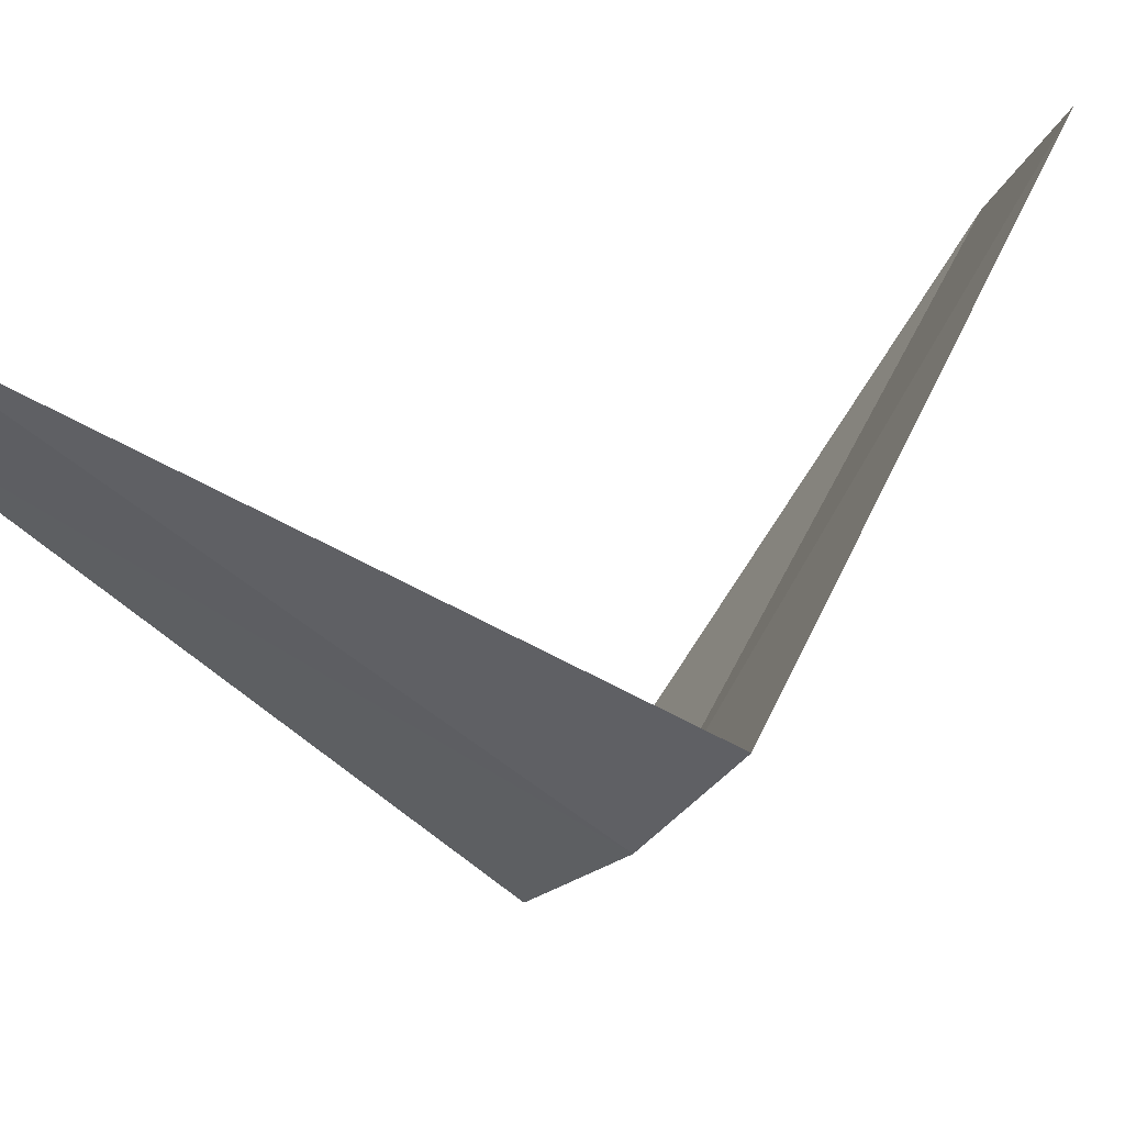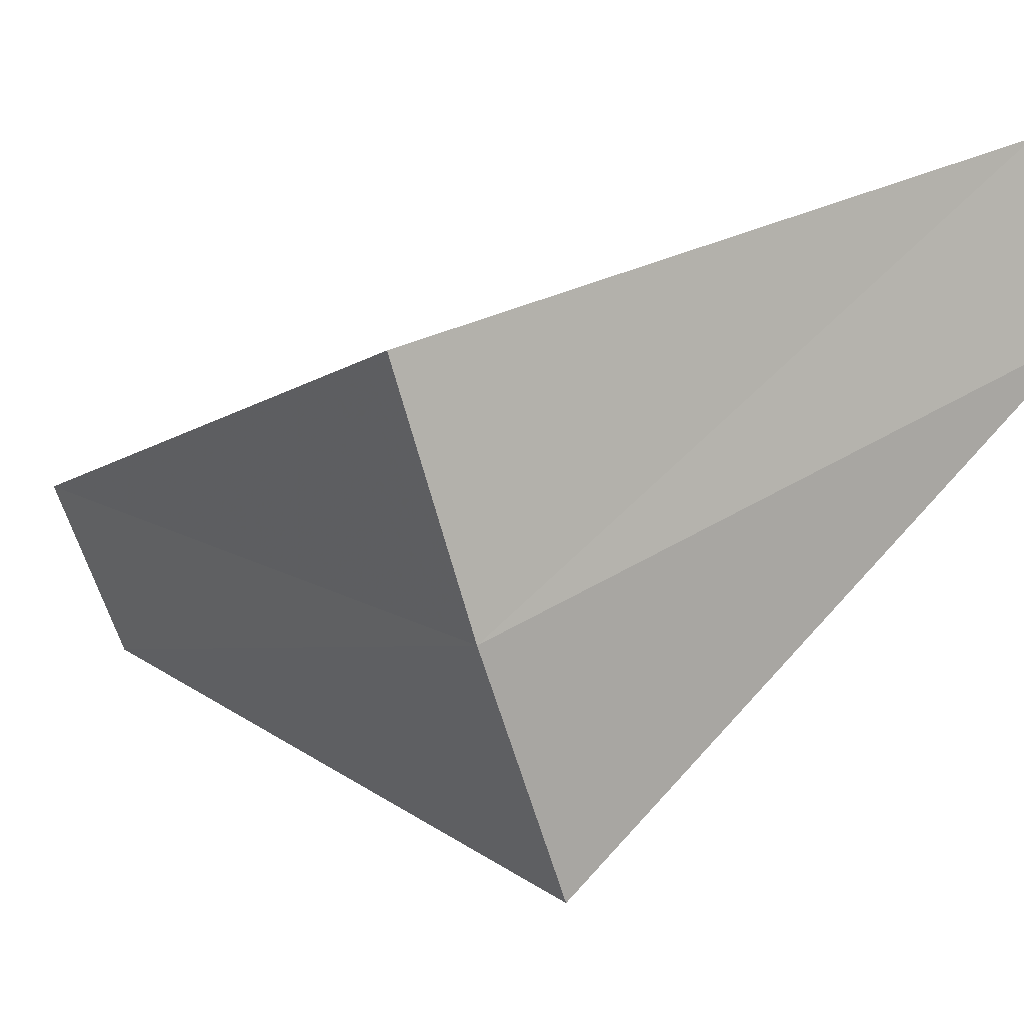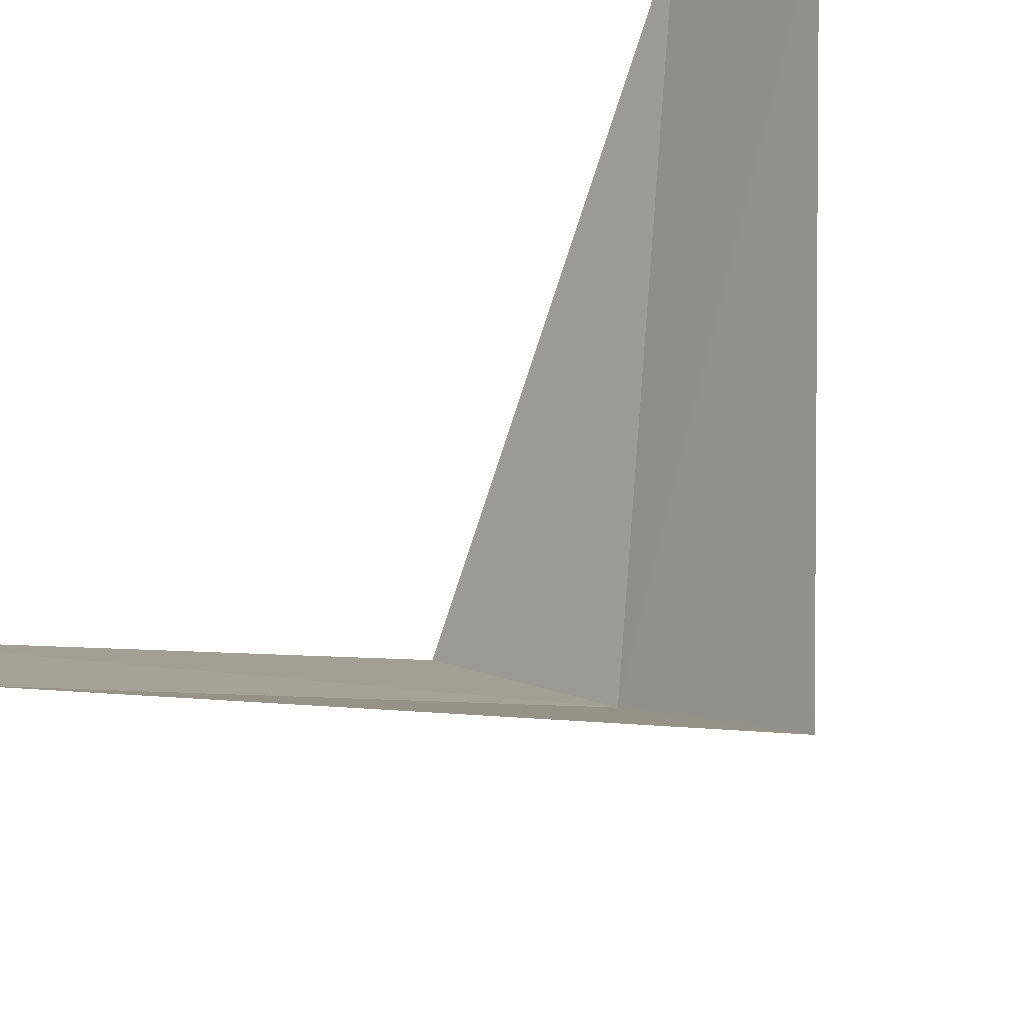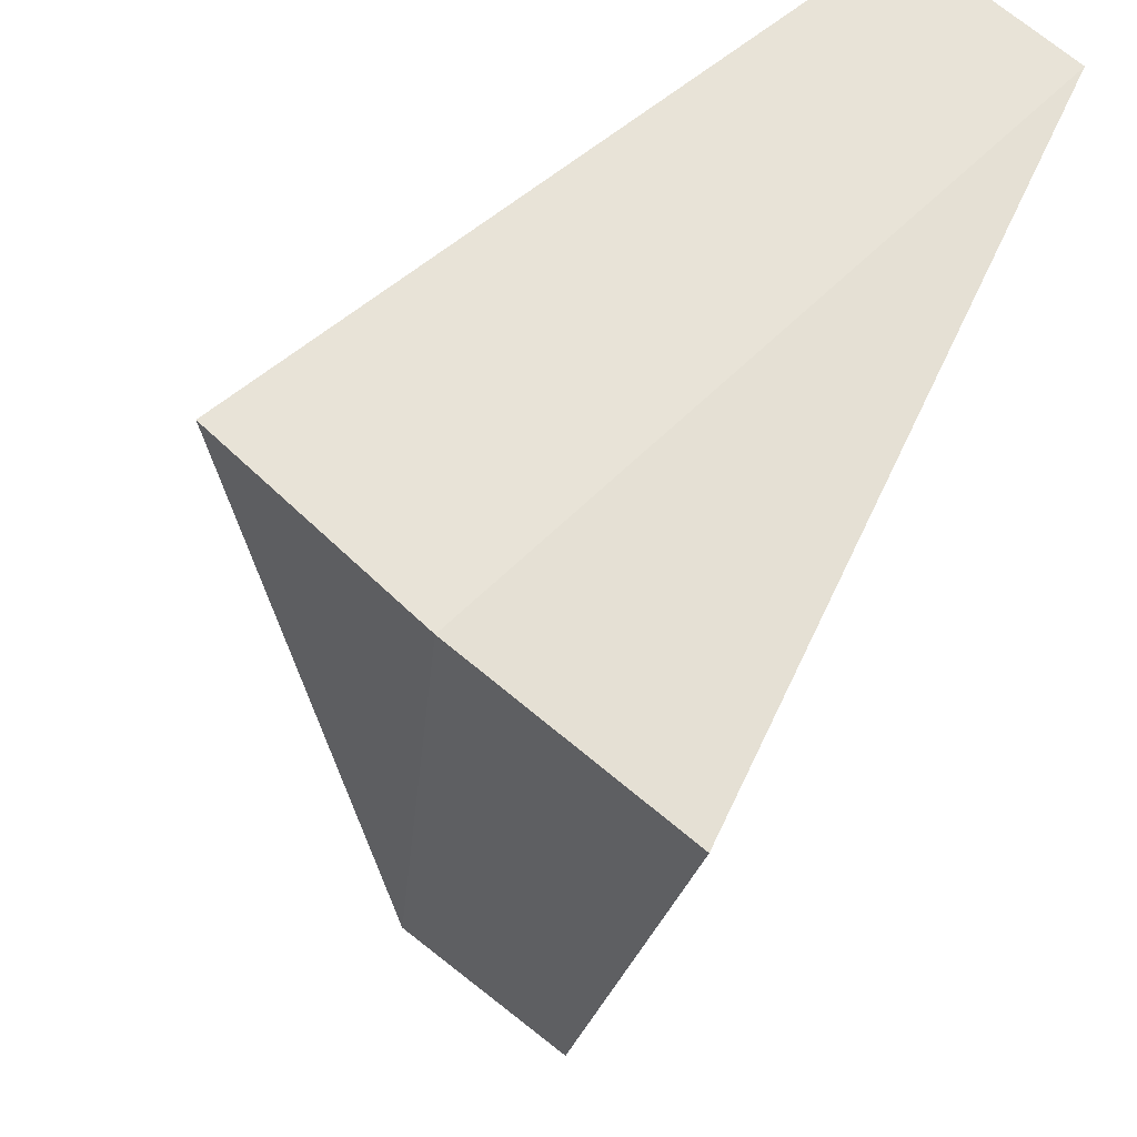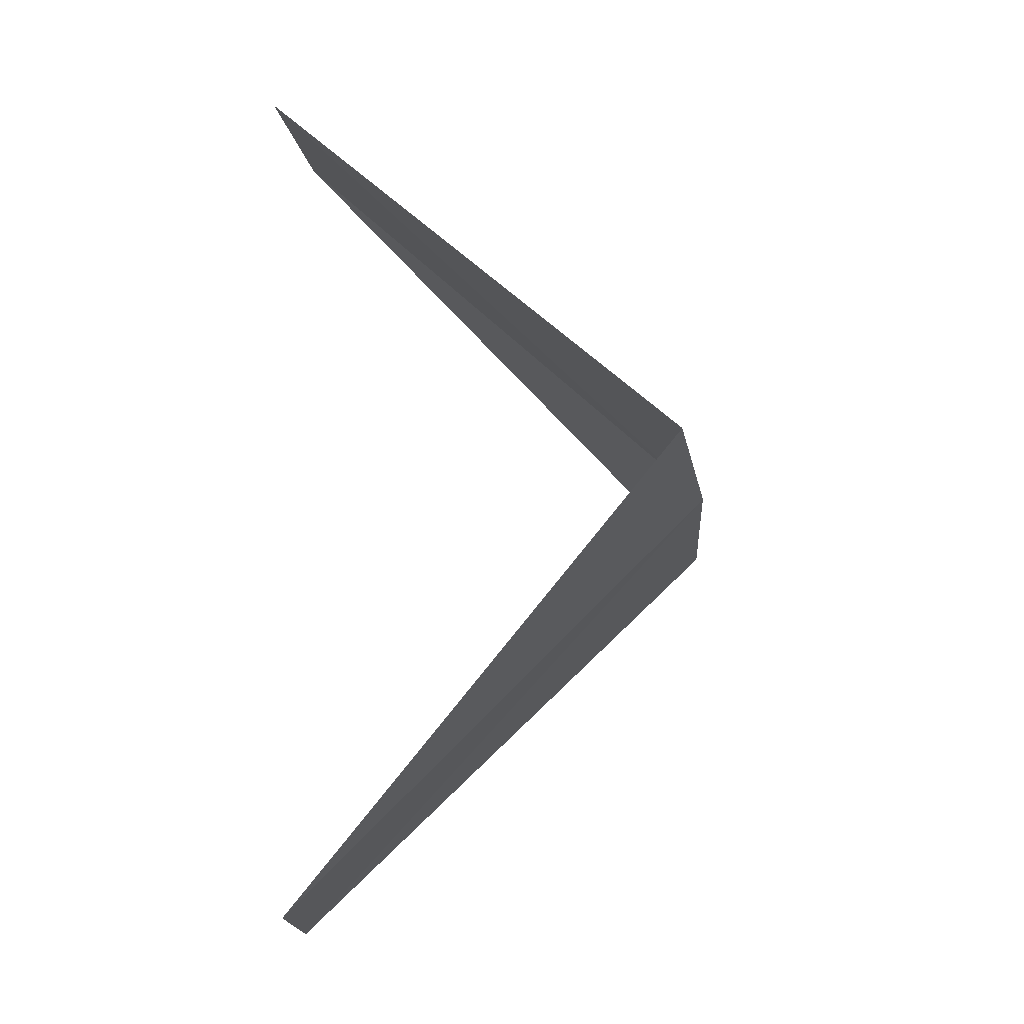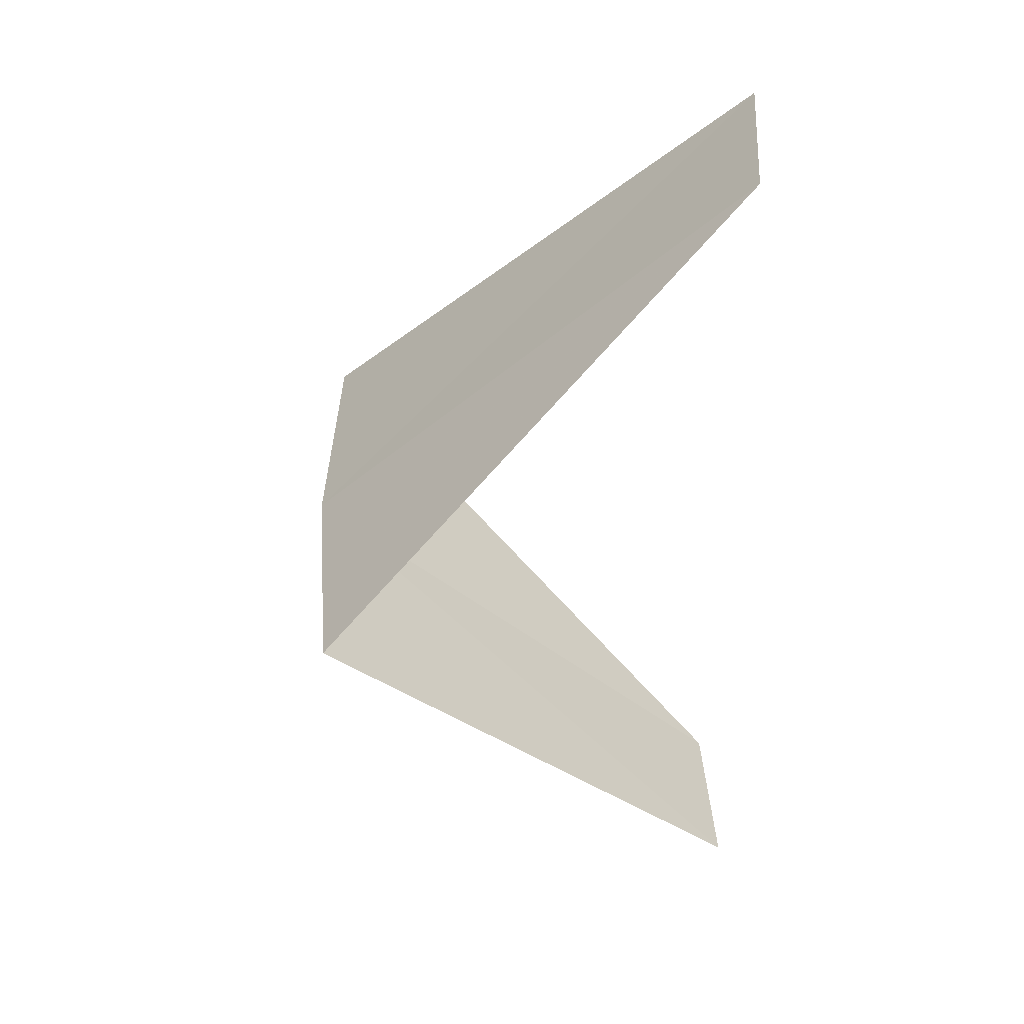
<metadata>
{"format":"obj","ext":"obj","renderer":"f3d","projection":"perspective","resolution":1024,"background":"white","views":[{"elev":15.8,"azim":61.6,"up":"+Y"},{"elev":-34.6,"azim":104.0,"up":"+Y"},{"elev":51.9,"azim":33.5,"up":"+Y"},{"elev":-60.1,"azim":146.2,"up":"+Y"},{"elev":-22.8,"azim":-51.1,"up":"+Z"},{"elev":47.4,"azim":121.9,"up":"+Z"}]}
</metadata>
<code>
v 2.143 -3.377 7.68
v 1.607 -2.533 6.68
v 1.703 -3.619 7.64
v 1.912 -2.312 6.72
v 2.55 -3.082 7.72
v 1.277 -2.714 8.64
v 1.607 -2.533 8.68
f 1 3 2
f 1 2 4
f 1 4 5
f 1 6 3
f 1 7 6
f 1 5 7

</code>
